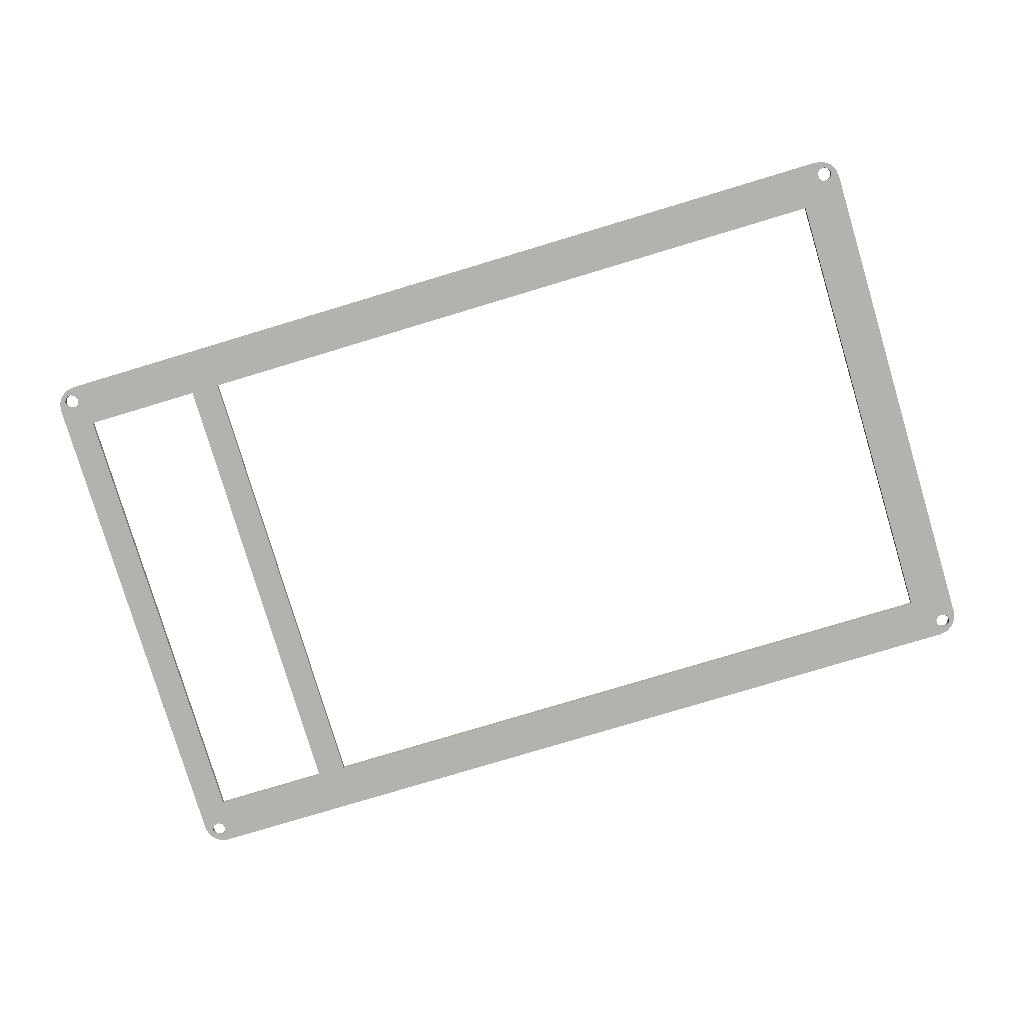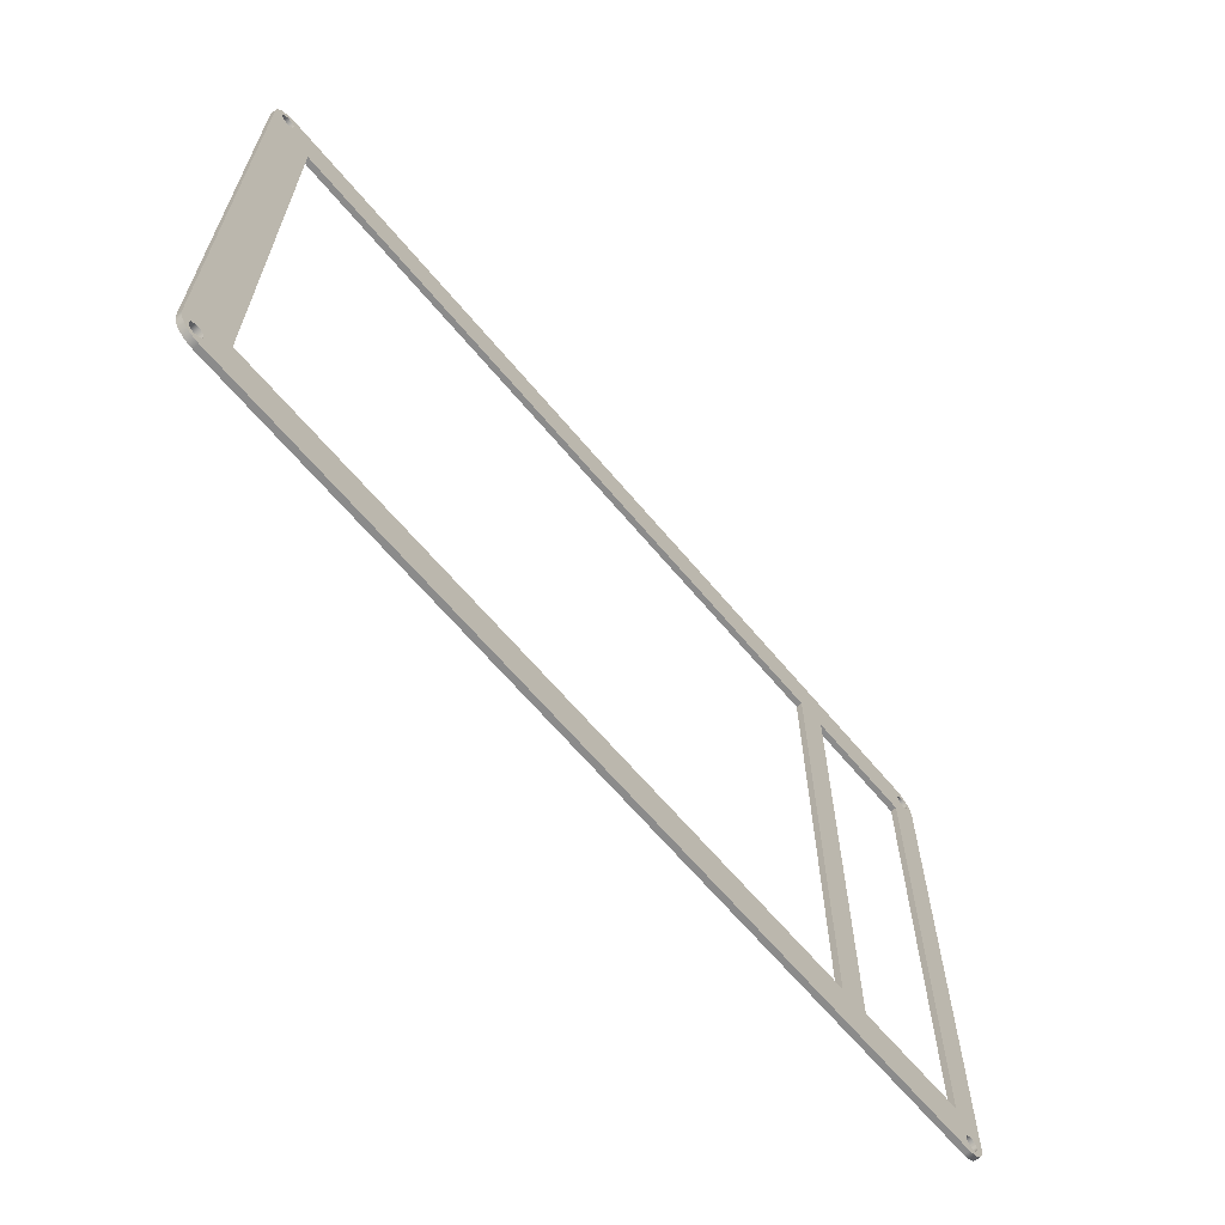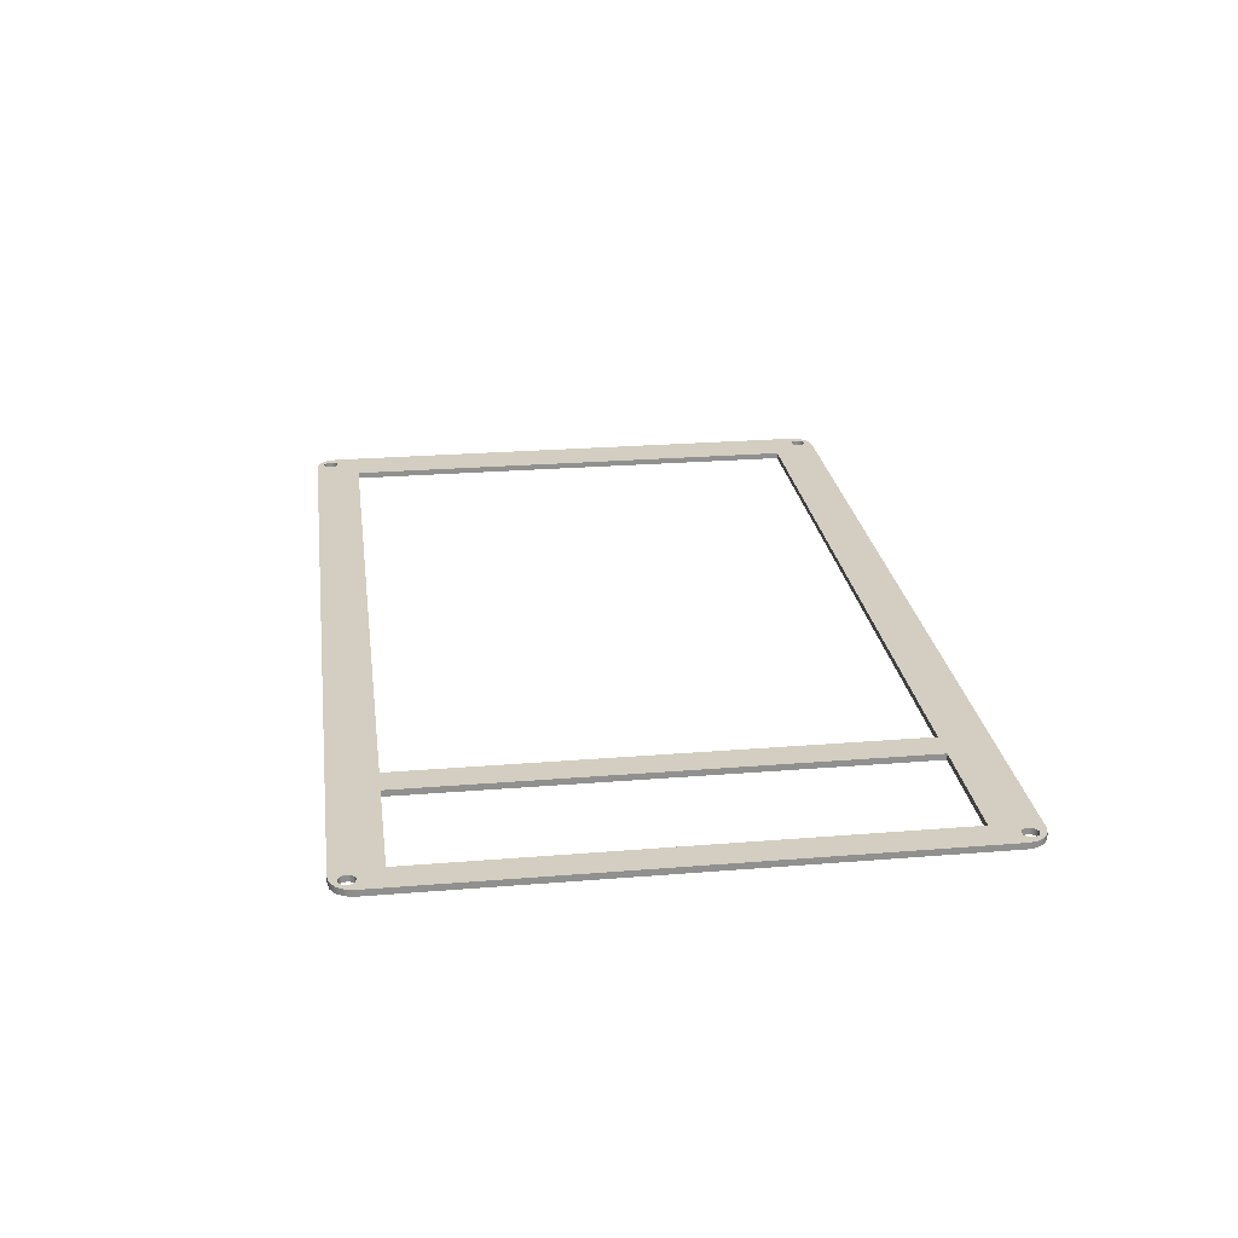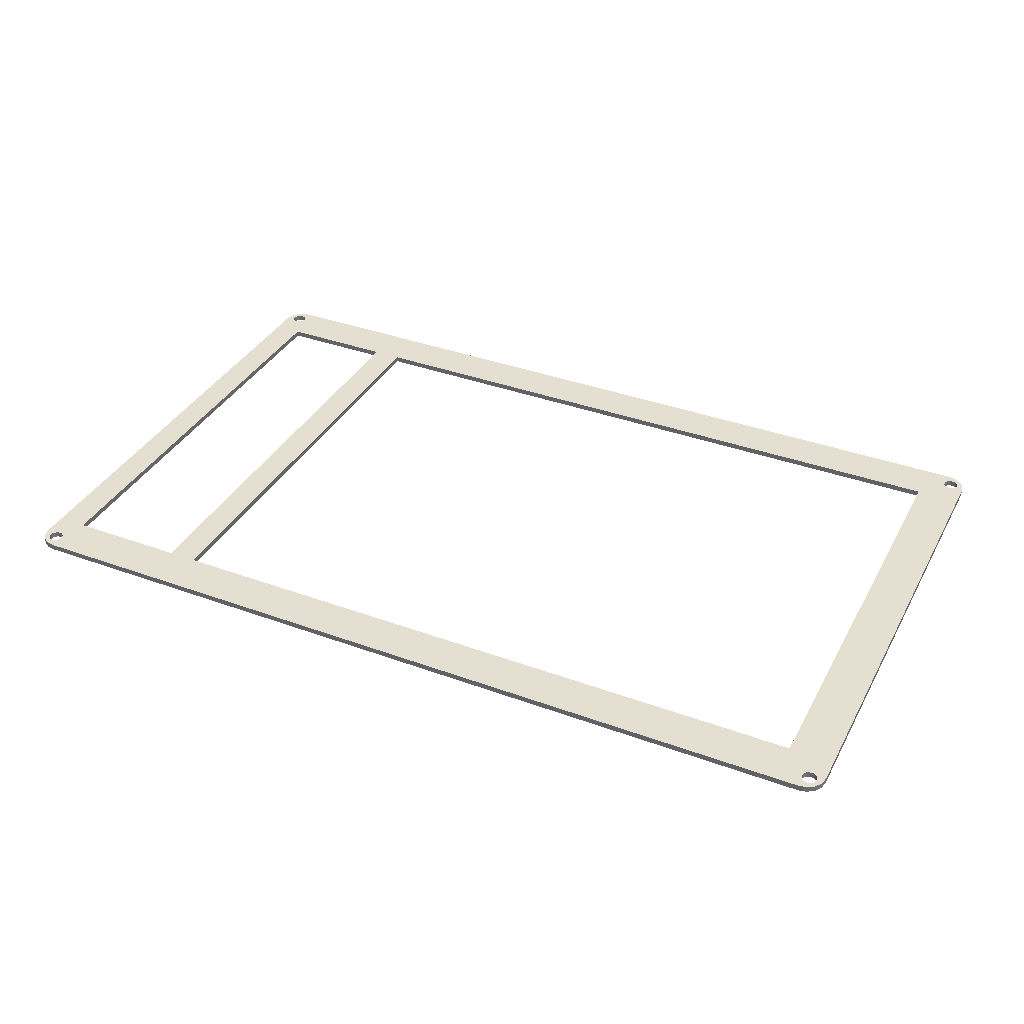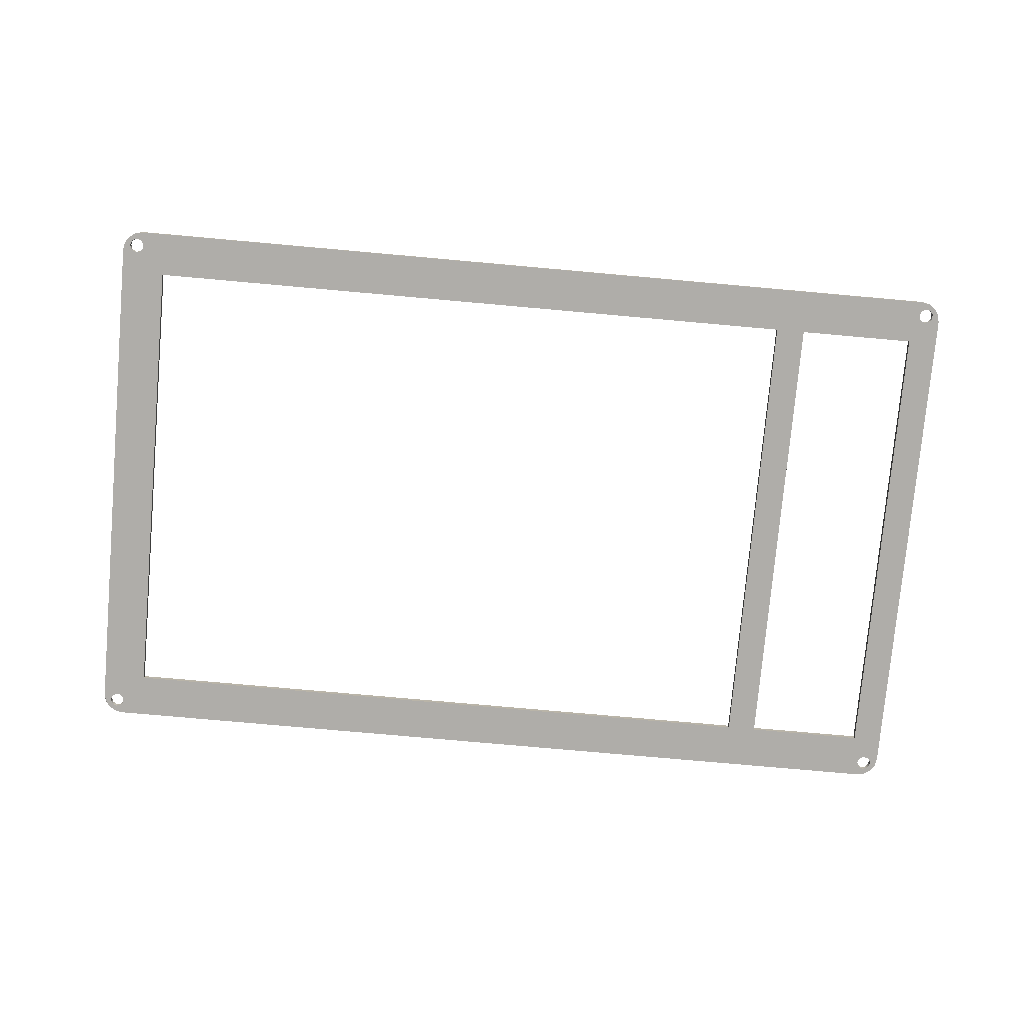
<metadata>
{"format":"obj","ext":"obj","renderer":"f3d","projection":"perspective","resolution":1024,"background":"white","views":[{"elev":-79.8,"azim":-163.3,"up":"+Z"},{"elev":-63.9,"azim":-50.3,"up":"+Y"},{"elev":24.9,"azim":82.4,"up":"+Z"},{"elev":36.6,"azim":-154.5,"up":"+Z"},{"elev":-77.3,"azim":-5.1,"up":"+Z"}]}
</metadata>
<code>
v 0.3175 0.635 0
v 0.3918 0.8391 0
v 0.5799 0.9477 0
v 0.7937 0.91 0
v 0.9334 0.7436 0
v 0.9334 0.5264 0
v 0.7937 0.36 0
v 0.5799 0.3223 0
v 0.3918 0.4309 0
v 0.3175 0.635 0.254
v 0.3918 0.4309 0.254
v 0.5799 0.3223 0.254
v 0.7937 0.36 0.254
v 0.9334 0.5264 0.254
v 0.9334 0.7436 0.254
v 0.7937 0.91 0.254
v 0.5799 0.9477 0.254
v 0.3918 0.8391 0.254
v 0.3175 0.635 0
v 0.3175 0.635 0.254
v 37.91 23.24 0
v 37.98 23.45 0
v 38.17 23.55 0
v 38.39 23.52 0
v 38.53 23.35 0
v 38.53 23.13 0
v 38.39 22.97 0
v 38.17 22.93 0
v 37.98 23.04 0
v 37.91 23.24 0.254
v 37.98 23.04 0.254
v 38.17 22.93 0.254
v 38.39 22.97 0.254
v 38.53 23.13 0.254
v 38.53 23.35 0.254
v 38.39 23.52 0.254
v 38.17 23.55 0.254
v 37.98 23.45 0.254
v 37.91 23.24 0
v 37.91 23.24 0.254
v 0.3175 23.24 0
v 0.3918 23.45 0
v 0.5799 23.55 0
v 0.7937 23.52 0
v 0.9334 23.35 0
v 0.9334 23.13 0
v 0.7937 22.97 0
v 0.5799 22.93 0
v 0.3918 23.04 0
v 0.3175 23.24 0.254
v 0.3918 23.04 0.254
v 0.5799 22.93 0.254
v 0.7937 22.97 0.254
v 0.9334 23.13 0.254
v 0.9334 23.35 0.254
v 0.7937 23.52 0.254
v 0.5799 23.55 0.254
v 0.3918 23.45 0.254
v 0.3175 23.24 0
v 0.3175 23.24 0.254
v 37.91 0.635 0
v 37.98 0.8391 0
v 38.17 0.9477 0
v 38.39 0.91 0
v 38.53 0.7436 0
v 38.53 0.5264 0
v 38.39 0.36 0
v 38.17 0.3223 0
v 37.98 0.4309 0
v 37.91 0.635 0.254
v 37.98 0.4309 0.254
v 38.17 0.3223 0.254
v 38.39 0.36 0.254
v 38.53 0.5264 0.254
v 38.53 0.7436 0.254
v 38.39 0.91 0.254
v 38.17 0.9477 0.254
v 37.98 0.8391 0.254
v 37.91 0.635 0
v 37.91 0.635 0.254
v 31.24 21.97 0
v 31.24 1.905 0
v 31.24 1.905 0.254
v 31.24 21.97 0.254
v 1.905 21.97 0
v 31.24 21.97 0
v 31.24 21.97 0.254
v 1.905 21.97 0.254
v 1.905 1.905 0
v 1.905 21.97 0
v 1.905 21.97 0.254
v 1.905 1.905 0.254
v 31.24 1.905 0
v 1.905 1.905 0
v 1.905 1.905 0.254
v 31.24 1.905 0.254
v 37.59 21.97 0
v 37.59 1.905 0
v 37.59 1.905 0.254
v 37.59 21.97 0.254
v 32.51 21.97 0
v 37.59 21.97 0
v 37.59 21.97 0.254
v 32.51 21.97 0.254
v 32.51 1.905 0
v 32.51 21.97 0
v 32.51 21.97 0.254
v 32.51 1.905 0.254
v 37.59 1.905 0
v 32.51 1.905 0
v 32.51 1.905 0.254
v 37.59 1.905 0.254
v 38.86 0.889 0
v 38.86 22.99 0
v 38.86 22.99 0.254
v 38.86 0.889 0.254
v 37.97 1.11e-16 0
v 38.31 0.06767 0
v 38.6 0.2604 0
v 38.79 0.5488 0
v 38.86 0.889 0
v 38.86 0.889 0.254
v 38.79 0.5488 0.254
v 38.6 0.2604 0.254
v 38.31 0.06767 0.254
v 37.97 2.22e-16 0.254
v 0.889 0 0
v 37.97 1.11e-16 0
v 37.97 2.22e-16 0.254
v 0.889 0 0.254
v -1.11e-16 0.889 0
v 0.06767 0.5488 0
v 0.2604 0.2604 0
v 0.5488 0.06767 0
v 0.889 0 0
v 0.889 0 0.254
v 0.5488 0.06767 0.254
v 0.2604 0.2604 0.254
v 0.06767 0.5488 0.254
v 0 0.889 0.254
v -2.665e-15 22.99 0
v -1.11e-16 0.889 0
v 0 0.889 0.254
v 0 22.99 0.254
v 0.889 23.88 0
v 0.5488 23.81 0
v 0.2604 23.62 0
v 0.06767 23.33 0
v -2.665e-15 22.99 0
v 0 22.99 0.254
v 0.06767 23.33 0.254
v 0.2604 23.62 0.254
v 0.5488 23.81 0.254
v 0.889 23.88 0.254
v 37.97 23.88 0
v 0.889 23.88 0
v 0.889 23.88 0.254
v 37.97 23.88 0.254
v 38.86 22.99 0
v 38.79 23.33 0
v 38.6 23.62 0
v 38.31 23.81 0
v 37.97 23.88 0
v 37.97 23.88 0.254
v 38.31 23.81 0.254
v 38.6 23.62 0.254
v 38.79 23.33 0.254
v 38.86 22.99 0.254
v 0.3175 0.635 0.254
v 0.3918 0.8391 0.254
v 0.5799 0.9477 0.254
v 0.7937 0.91 0.254
v 0.9334 0.7436 0.254
v 0.9334 0.5264 0.254
v 0.7937 0.36 0.254
v 0.5799 0.3223 0.254
v 0.3918 0.4309 0.254
v 37.91 23.24 0.254
v 37.98 23.45 0.254
v 38.17 23.55 0.254
v 38.39 23.52 0.254
v 38.53 23.35 0.254
v 38.53 23.13 0.254
v 38.39 22.97 0.254
v 38.17 22.93 0.254
v 37.98 23.04 0.254
v 0.3175 23.24 0.254
v 0.3918 23.45 0.254
v 0.5799 23.55 0.254
v 0.7937 23.52 0.254
v 0.9334 23.35 0.254
v 0.9334 23.13 0.254
v 0.7937 22.97 0.254
v 0.5799 22.93 0.254
v 0.3918 23.04 0.254
v 37.91 0.635 0.254
v 37.98 0.8391 0.254
v 38.17 0.9477 0.254
v 38.39 0.91 0.254
v 38.53 0.7436 0.254
v 38.53 0.5264 0.254
v 38.39 0.36 0.254
v 38.17 0.3223 0.254
v 37.98 0.4309 0.254
v 37.59 1.905 0.254
v 32.51 1.905 0.254
v 32.51 21.97 0.254
v 37.59 21.97 0.254
v 31.24 1.905 0.254
v 1.905 1.905 0.254
v 1.905 21.97 0.254
v 31.24 21.97 0.254
v 38.86 22.99 0.254
v 38.79 23.33 0.254
v 38.6 23.62 0.254
v 38.31 23.81 0.254
v 37.97 23.88 0.254
v 0.889 23.88 0.254
v 0.5488 23.81 0.254
v 0.2604 23.62 0.254
v 0.06767 23.33 0.254
v 0 22.99 0.254
v 0 0.889 0.254
v 0.06767 0.5488 0.254
v 0.2604 0.2604 0.254
v 0.5488 0.06767 0.254
v 0.889 0 0.254
v 37.97 2.22e-16 0.254
v 38.31 0.06767 0.254
v 38.6 0.2604 0.254
v 38.79 0.5488 0.254
v 38.86 0.889 0.254
v 0.3175 0.635 0
v 0.3918 0.4309 0
v 0.5799 0.3223 0
v 0.7937 0.36 0
v 0.9334 0.5264 0
v 0.9334 0.7436 0
v 0.7937 0.91 0
v 0.5799 0.9477 0
v 0.3918 0.8391 0
v 37.91 23.24 0
v 37.98 23.04 0
v 38.17 22.93 0
v 38.39 22.97 0
v 38.53 23.13 0
v 38.53 23.35 0
v 38.39 23.52 0
v 38.17 23.55 0
v 37.98 23.45 0
v 0.3175 23.24 0
v 0.3918 23.04 0
v 0.5799 22.93 0
v 0.7937 22.97 0
v 0.9334 23.13 0
v 0.9334 23.35 0
v 0.7937 23.52 0
v 0.5799 23.55 0
v 0.3918 23.45 0
v 37.91 0.635 0
v 37.98 0.4309 0
v 38.17 0.3223 0
v 38.39 0.36 0
v 38.53 0.5264 0
v 38.53 0.7436 0
v 38.39 0.91 0
v 38.17 0.9477 0
v 37.98 0.8391 0
v 32.51 1.905 0
v 37.59 1.905 0
v 37.59 21.97 0
v 32.51 21.97 0
v 1.905 1.905 0
v 31.24 1.905 0
v 31.24 21.97 0
v 1.905 21.97 0
v 37.97 23.88 0
v 38.31 23.81 0
v 38.6 23.62 0
v 38.79 23.33 0
v 38.86 22.99 0
v 38.86 0.889 0
v 38.79 0.5488 0
v 38.6 0.2604 0
v 38.31 0.06767 0
v 37.97 1.11e-16 0
v 0.889 0 0
v 0.5488 0.06767 0
v 0.2604 0.2604 0
v 0.06767 0.5488 0
v -1.11e-16 0.889 0
v -2.665e-15 22.99 0
v 0.06767 23.33 0
v 0.2604 23.62 0
v 0.5488 23.81 0
v 0.889 23.88 0
g b3530a40-e2bb-11ea-bd2d-54bf646e7e1f
f 2 18 1
f 1 18 20
f 19 10 9
f 9 10 11
f 9 11 8
f 8 11 12
f 8 12 7
f 7 12 13
f 7 13 6
f 6 13 14
f 6 14 5
f 5 14 15
f 5 15 4
f 4 15 16
f 4 16 3
f 3 16 17
f 3 17 2
f 2 17 18
g b3549098-e2bb-11ea-8c33-54bf646e7e1f
f 22 38 21
f 21 38 40
f 39 30 29
f 29 30 31
f 29 31 28
f 28 31 32
f 28 32 27
f 27 32 33
f 27 33 26
f 26 33 34
f 26 34 25
f 25 34 35
f 25 35 24
f 24 35 36
f 24 36 23
f 23 36 37
f 23 37 22
f 22 37 38
g b355f000-e2bb-11ea-a121-54bf646e7e1f
f 42 58 41
f 41 58 60
f 59 50 49
f 49 50 51
f 49 51 48
f 48 51 52
f 48 52 47
f 47 52 53
f 47 53 46
f 46 53 54
f 46 54 45
f 45 54 55
f 45 55 44
f 44 55 56
f 44 56 43
f 43 56 57
f 43 57 42
f 42 57 58
g b357014c-e2bb-11ea-bc8f-54bf646e7e1f
f 62 78 61
f 61 78 80
f 79 70 69
f 69 70 71
f 69 71 68
f 68 71 72
f 68 72 67
f 67 72 73
f 67 73 66
f 66 73 74
f 66 74 65
f 65 74 75
f 65 75 64
f 64 75 76
f 64 76 63
f 63 76 77
f 63 77 62
f 62 77 78
g b2c5d0f6-e2bb-11ea-ab46-54bf646e7e1f
f 81 82 84
f 84 82 83
g b2c66d14-e2bb-11ea-b2fd-54bf646e7e1f
f 85 86 88
f 88 86 87
g b2c7303e-e2bb-11ea-abc5-54bf646e7e1f
f 89 90 92
f 92 90 91
g b2c7a568-e2bb-11ea-8855-54bf646e7e1f
f 93 94 96
f 96 94 95
g b2c88fae-e2bb-11ea-abeb-54bf646e7e1f
f 97 98 100
f 100 98 99
g b2c92bdc-e2bb-11ea-9899-54bf646e7e1f
f 101 102 104
f 104 102 103
g b2c9c7f0-e2bb-11ea-9b5c-54bf646e7e1f
f 105 106 108
f 108 106 107
g b2ca641e-e2bb-11ea-addf-54bf646e7e1f
f 109 110 112
f 112 110 111
g b2cb004c-e2bb-11ea-8d30-54bf646e7e1f
f 113 114 116
f 116 114 115
g b2cbc378-e2bb-11ea-b424-54bf646e7e1f
f 126 117 125
f 125 117 118
f 125 118 124
f 124 118 119
f 124 119 123
f 123 119 120
f 123 120 122
f 122 120 121
g b2cc5f98-e2bb-11ea-94ba-54bf646e7e1f
f 127 128 130
f 130 128 129
g b2cd22cc-e2bb-11ea-9b4c-54bf646e7e1f
f 140 131 139
f 139 131 132
f 139 132 138
f 138 132 133
f 138 133 137
f 137 133 134
f 137 134 136
f 136 134 135
g b2cdbf00-e2bb-11ea-8c2c-54bf646e7e1f
f 141 142 144
f 144 142 143
g b2ce5b24-e2bb-11ea-87fb-54bf646e7e1f
f 154 145 153
f 153 145 146
f 153 146 152
f 152 146 147
f 152 147 151
f 151 147 148
f 151 148 150
f 150 148 149
g b2cf4578-e2bb-11ea-8899-54bf646e7e1f
f 155 156 158
f 158 156 157
g b2d07dcc-e2bb-11ea-bdff-54bf646e7e1f
f 168 159 167
f 167 159 160
f 167 160 166
f 166 160 161
f 166 161 165
f 165 161 162
f 165 162 164
f 164 162 163
g b2d16822-e2bb-11ea-a940-54bf646e7e1f
f 170 223 169
f 169 223 224
f 169 224 177
f 177 224 225
f 177 225 176
f 176 225 226
f 176 226 175
f 175 226 227
f 175 227 174
f 174 227 210
f 174 210 173
f 173 210 172
f 172 210 171
f 171 210 223
f 171 223 170
f 179 217 178
f 178 217 207
f 178 207 208
f 179 180 217
f 217 180 216
f 216 180 181
f 216 181 215
f 215 181 182
f 215 182 214
f 214 182 183
f 214 183 213
f 213 183 184
f 213 184 208
f 208 184 185
f 208 185 186
f 186 178 208
f 188 221 187
f 187 221 222
f 187 222 195
f 195 222 194
f 194 222 211
f 194 211 193
f 193 211 192
f 192 211 191
f 191 211 218
f 191 218 190
f 190 218 219
f 190 219 189
f 189 219 220
f 189 220 188
f 188 220 221
f 197 205 196
f 196 205 206
f 196 206 228
f 228 206 209
f 228 209 227
f 227 209 210
f 197 198 205
f 205 198 199
f 205 199 232
f 232 199 200
f 232 200 231
f 231 200 201
f 231 201 230
f 230 201 202
f 230 202 229
f 229 202 203
f 229 203 228
f 228 203 204
f 228 204 196
f 209 206 212
f 212 206 207
f 212 207 217
f 213 208 232
f 232 208 205
f 210 211 223
f 223 211 222
f 211 212 218
f 218 212 217
g b2d25252-e2bb-11ea-9edc-54bf646e7e1f
f 234 290 233
f 233 290 291
f 233 291 241
f 241 291 240
f 240 291 273
f 240 273 239
f 239 273 238
f 238 273 237
f 237 273 287
f 237 287 236
f 236 287 288
f 236 288 235
f 235 288 289
f 235 289 234
f 234 289 290
f 243 271 242
f 242 271 272
f 242 272 277
f 277 272 275
f 277 275 296
f 296 275 276
f 296 276 256
f 256 276 255
f 255 276 254
f 254 276 253
f 253 276 292
f 253 292 252
f 252 292 251
f 251 292 293
f 251 293 259
f 259 293 294
f 259 294 258
f 258 294 295
f 258 295 257
f 257 295 296
f 257 296 256
f 243 244 271
f 271 244 245
f 271 245 281
f 281 245 246
f 281 246 280
f 280 246 247
f 280 247 279
f 279 247 248
f 279 248 278
f 278 248 249
f 278 249 277
f 277 249 250
f 277 250 242
f 261 286 260
f 260 286 269
f 260 269 270
f 261 262 286
f 286 262 285
f 285 262 263
f 285 263 284
f 284 263 264
f 284 264 283
f 283 264 265
f 283 265 282
f 282 265 266
f 282 266 270
f 270 266 267
f 270 267 268
f 268 260 270
f 270 271 282
f 282 271 281
f 275 272 274
f 274 272 269
f 274 269 286
f 273 274 287
f 287 274 286
f 292 276 291
f 291 276 273

</code>
